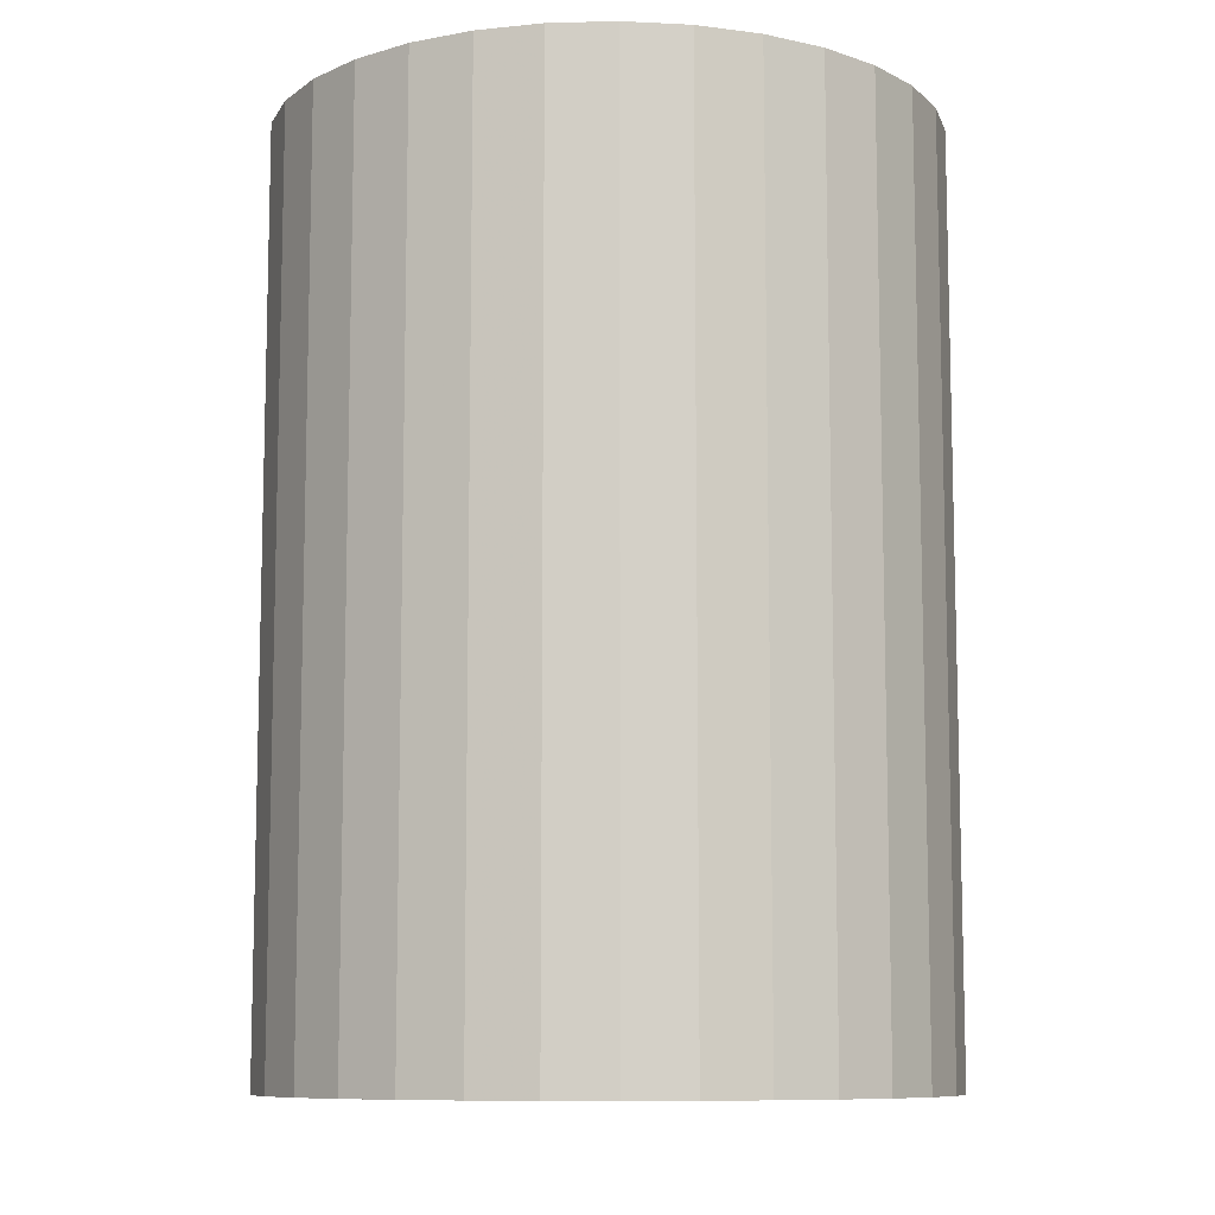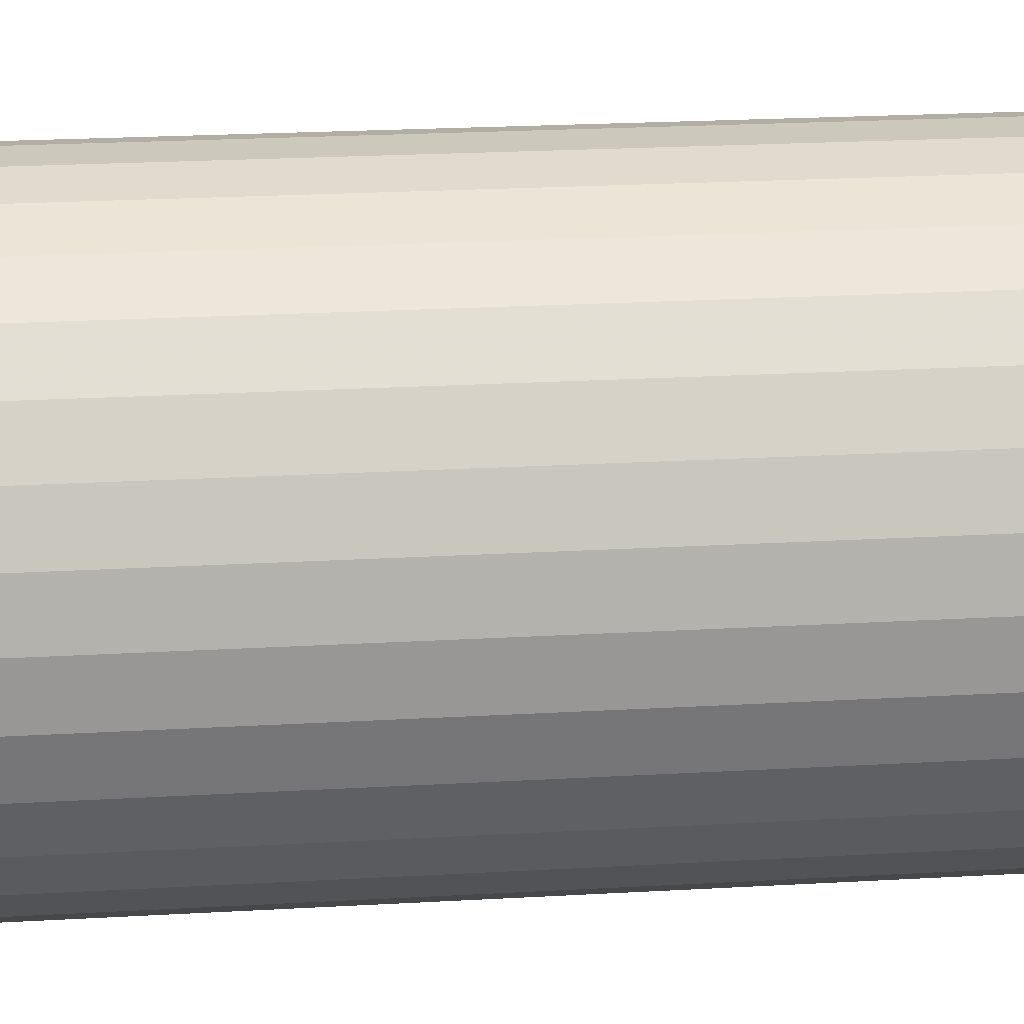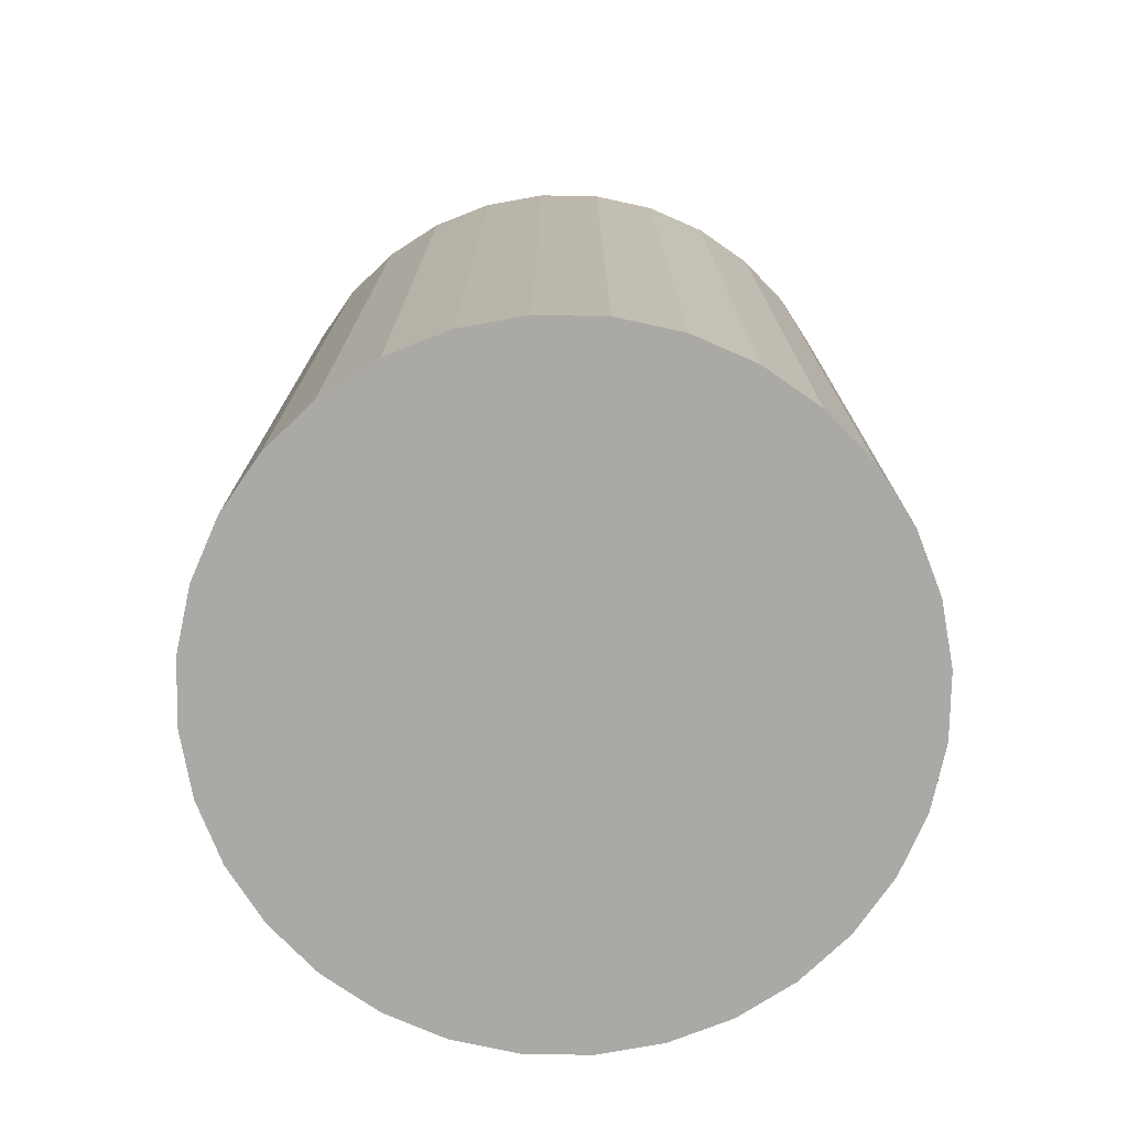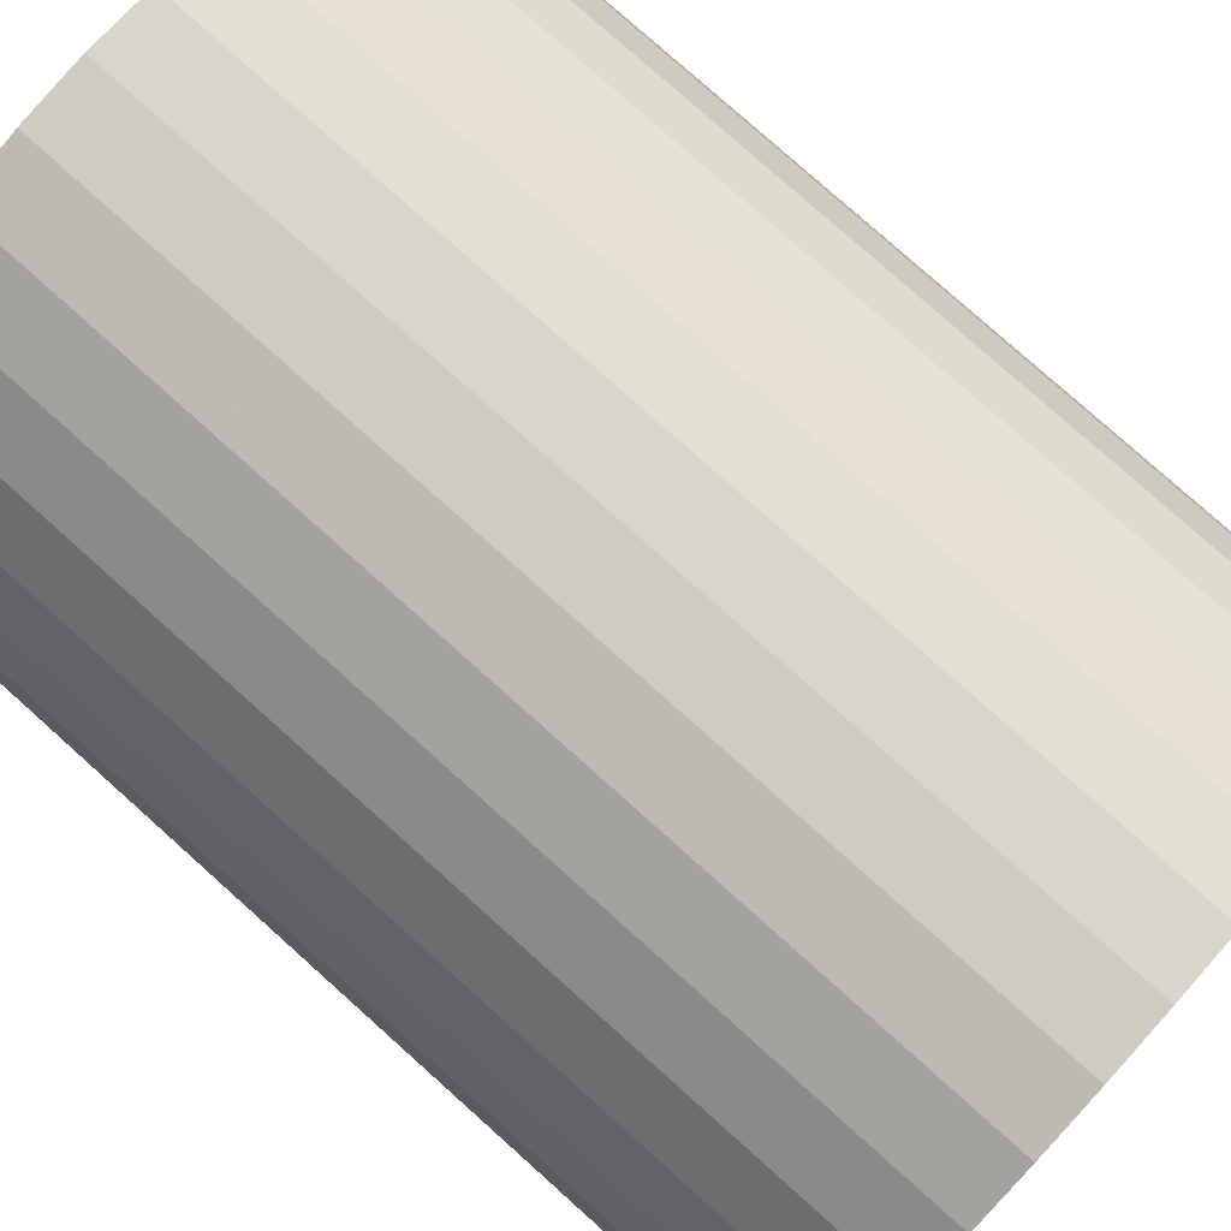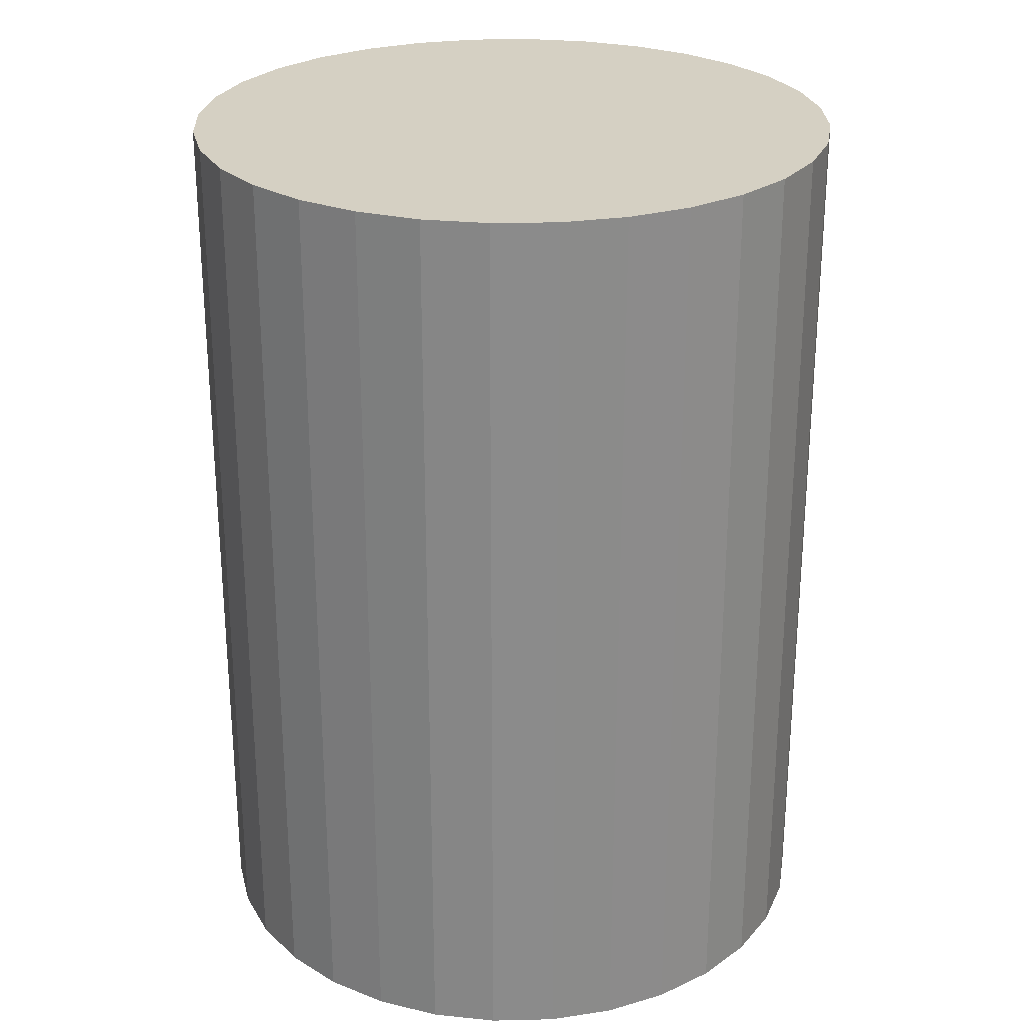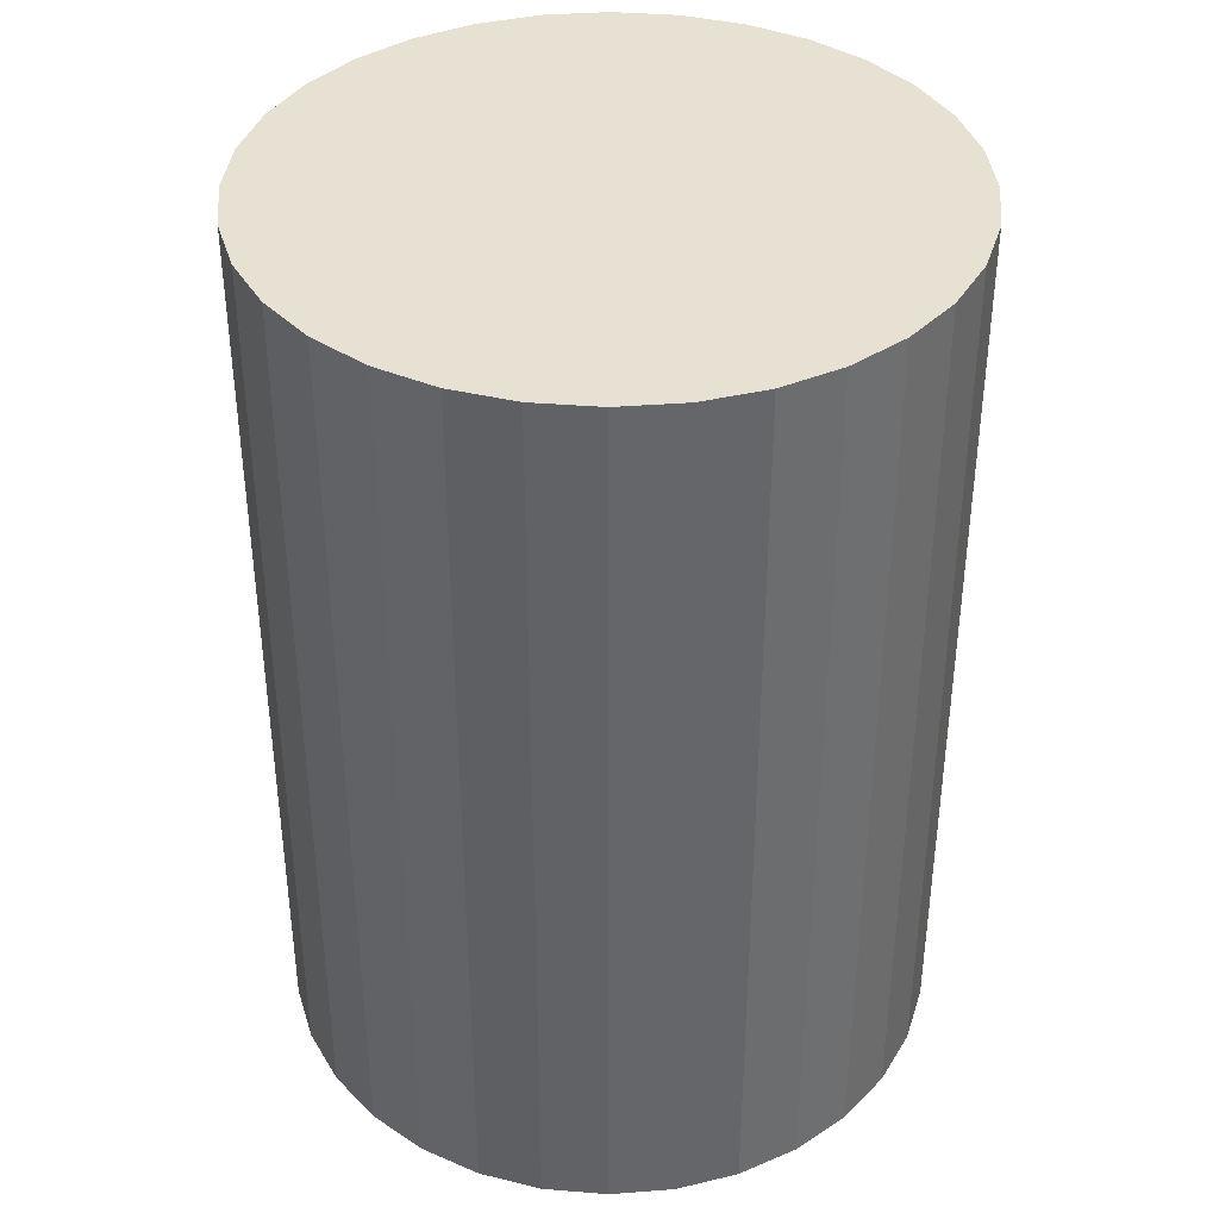
<metadata>
{"format":"obj","ext":"obj","renderer":"f3d","projection":"perspective","resolution":1024,"background":"white","views":[{"elev":-9.4,"azim":88.2,"up":"+Z"},{"elev":27.8,"azim":85.3,"up":"+Y"},{"elev":-75.4,"azim":60.8,"up":"+Z"},{"elev":79.2,"azim":131.8,"up":"+Y"},{"elev":26.4,"azim":37.3,"up":"+Z"},{"elev":38.6,"azim":-78.6,"up":"+Z"}]}
</metadata>
<code>
v 0 0 -0.04332
v 0.03128 0 -0.04332
v 0.03128 0 0.04332
v 0 0 0.04332
v 0.03068 0.006102 -0.04332
v 0.03068 0.006102 0.04332
v 0.0289 0.01197 -0.04332
v 0.0289 0.01197 0.04332
v 0.02601 0.01738 -0.04332
v 0.02601 0.01738 0.04332
v 0.02212 0.02212 -0.04332
v 0.02212 0.02212 0.04332
v 0.01738 0.02601 -0.04332
v 0.01738 0.02601 0.04332
v 0.01197 0.0289 -0.04332
v 0.01197 0.0289 0.04332
v 0.006102 0.03068 -0.04332
v 0.006102 0.03068 0.04332
v 0 0.03128 -0.04332
v 0 0.03128 0.04332
v -0.006102 0.03068 -0.04332
v -0.006102 0.03068 0.04332
v -0.01197 0.0289 -0.04332
v -0.01197 0.0289 0.04332
v -0.01738 0.02601 -0.04332
v -0.01738 0.02601 0.04332
v -0.02212 0.02212 -0.04332
v -0.02212 0.02212 0.04332
v -0.02601 0.01738 -0.04332
v -0.02601 0.01738 0.04332
v -0.0289 0.01197 -0.04332
v -0.0289 0.01197 0.04332
v -0.03068 0.006102 -0.04332
v -0.03068 0.006102 0.04332
v -0.03128 0 -0.04332
v -0.03128 0 0.04332
v -0.03068 -0.006102 -0.04332
v -0.03068 -0.006102 0.04332
v -0.0289 -0.01197 -0.04332
v -0.0289 -0.01197 0.04332
v -0.02601 -0.01738 -0.04332
v -0.02601 -0.01738 0.04332
v -0.02212 -0.02212 -0.04332
v -0.02212 -0.02212 0.04332
v -0.01738 -0.02601 -0.04332
v -0.01738 -0.02601 0.04332
v -0.01197 -0.0289 -0.04332
v -0.01197 -0.0289 0.04332
v -0.006102 -0.03068 -0.04332
v -0.006102 -0.03068 0.04332
v -0 -0.03128 -0.04332
v -0 -0.03128 0.04332
v 0.006102 -0.03068 -0.04332
v 0.006102 -0.03068 0.04332
v 0.01197 -0.0289 -0.04332
v 0.01197 -0.0289 0.04332
v 0.01738 -0.02601 -0.04332
v 0.01738 -0.02601 0.04332
v 0.02212 -0.02212 -0.04332
v 0.02212 -0.02212 0.04332
v 0.02601 -0.01738 -0.04332
v 0.02601 -0.01738 0.04332
v 0.0289 -0.01197 -0.04332
v 0.0289 -0.01197 0.04332
v 0.03068 -0.006102 -0.04332
v 0.03068 -0.006102 0.04332
f 2 1 5
f 2 5 3
f 3 5 6
f 3 6 4
f 5 1 7
f 5 7 6
f 6 7 8
f 6 8 4
f 7 1 9
f 7 9 8
f 8 9 10
f 8 10 4
f 9 1 11
f 9 11 10
f 10 11 12
f 10 12 4
f 11 1 13
f 11 13 12
f 12 13 14
f 12 14 4
f 13 1 15
f 13 15 14
f 14 15 16
f 14 16 4
f 15 1 17
f 15 17 16
f 16 17 18
f 16 18 4
f 17 1 19
f 17 19 18
f 18 19 20
f 18 20 4
f 19 1 21
f 19 21 20
f 20 21 22
f 20 22 4
f 21 1 23
f 21 23 22
f 22 23 24
f 22 24 4
f 23 1 25
f 23 25 24
f 24 25 26
f 24 26 4
f 25 1 27
f 25 27 26
f 26 27 28
f 26 28 4
f 27 1 29
f 27 29 28
f 28 29 30
f 28 30 4
f 29 1 31
f 29 31 30
f 30 31 32
f 30 32 4
f 31 1 33
f 31 33 32
f 32 33 34
f 32 34 4
f 33 1 35
f 33 35 34
f 34 35 36
f 34 36 4
f 35 1 37
f 35 37 36
f 36 37 38
f 36 38 4
f 37 1 39
f 37 39 38
f 38 39 40
f 38 40 4
f 39 1 41
f 39 41 40
f 40 41 42
f 40 42 4
f 41 1 43
f 41 43 42
f 42 43 44
f 42 44 4
f 43 1 45
f 43 45 44
f 44 45 46
f 44 46 4
f 45 1 47
f 45 47 46
f 46 47 48
f 46 48 4
f 47 1 49
f 47 49 48
f 48 49 50
f 48 50 4
f 49 1 51
f 49 51 50
f 50 51 52
f 50 52 4
f 51 1 53
f 51 53 52
f 52 53 54
f 52 54 4
f 53 1 55
f 53 55 54
f 54 55 56
f 54 56 4
f 55 1 57
f 55 57 56
f 56 57 58
f 56 58 4
f 57 1 59
f 57 59 58
f 58 59 60
f 58 60 4
f 59 1 61
f 59 61 60
f 60 61 62
f 60 62 4
f 61 1 63
f 61 63 62
f 62 63 64
f 62 64 4
f 63 1 65
f 63 65 64
f 64 65 66
f 64 66 4
f 65 1 2
f 65 2 66
f 66 2 3
f 66 3 4

</code>
